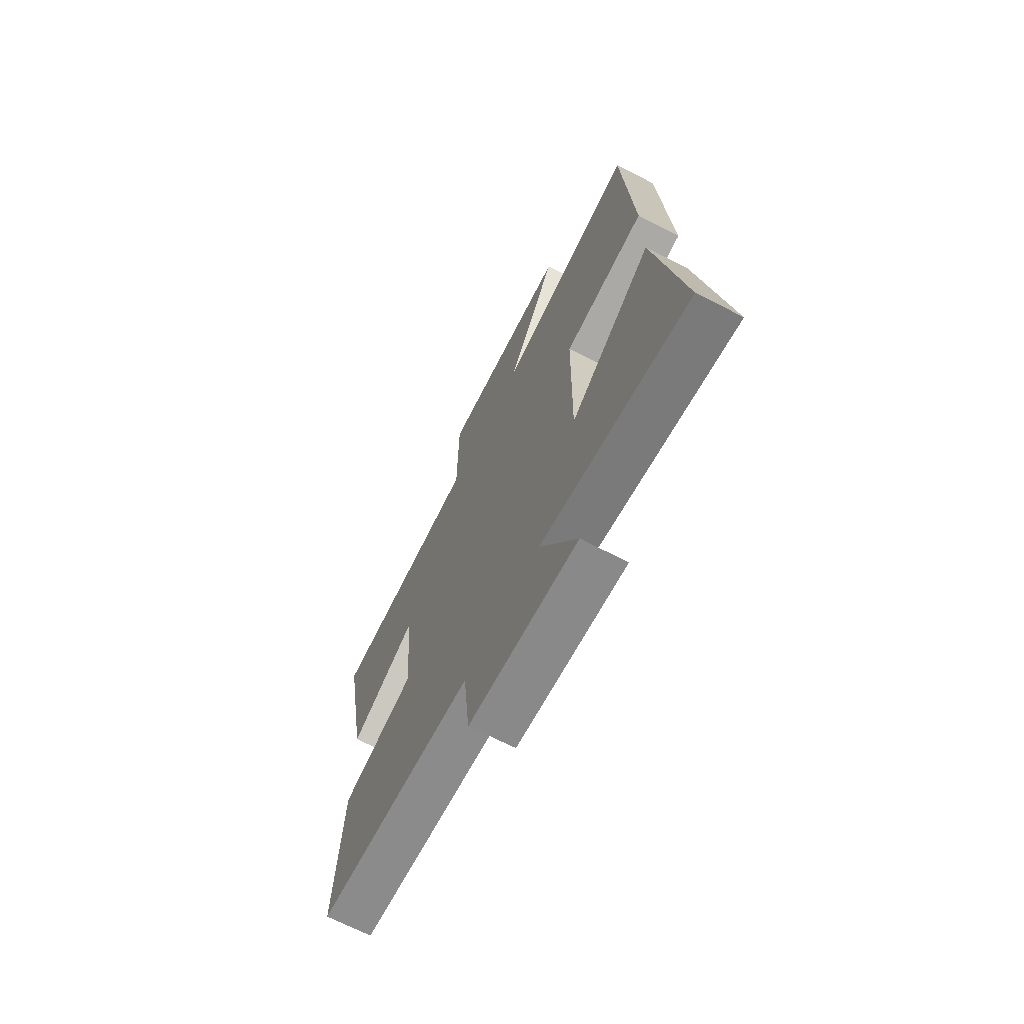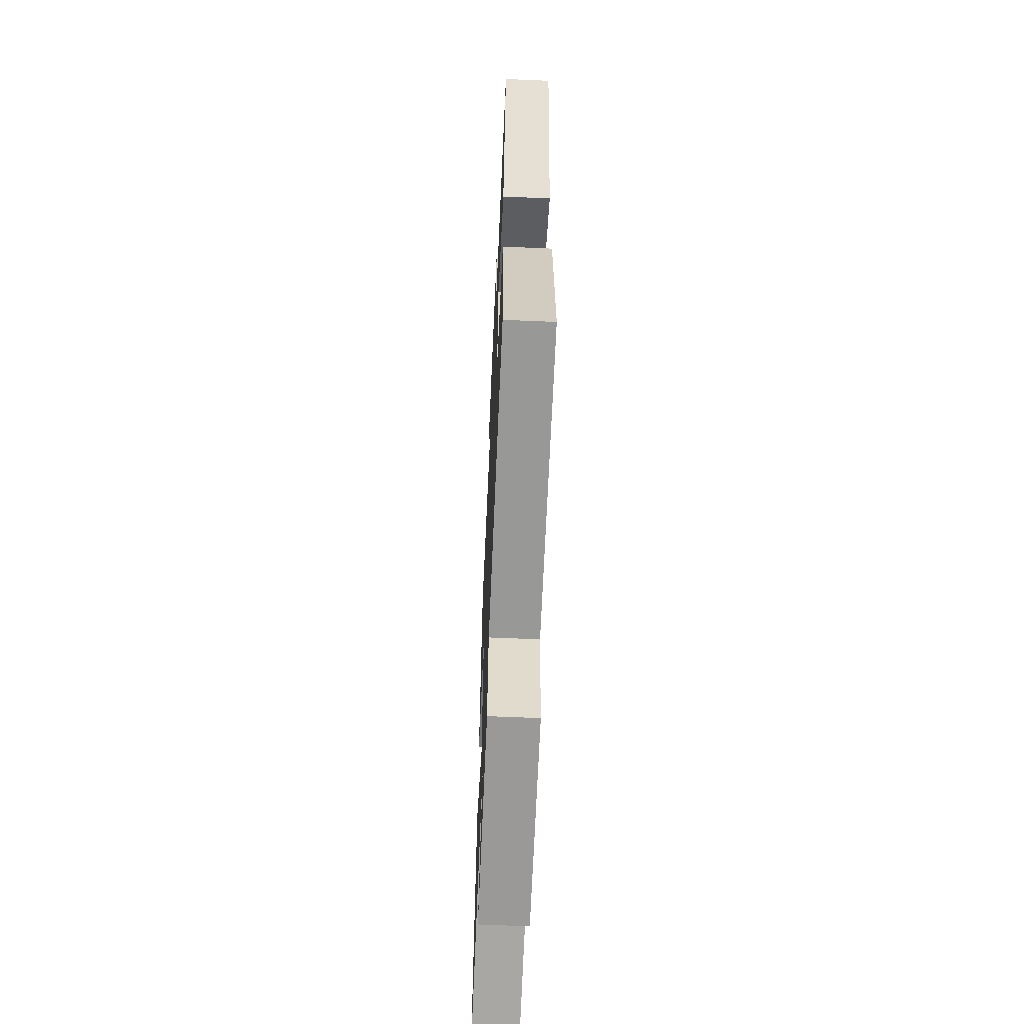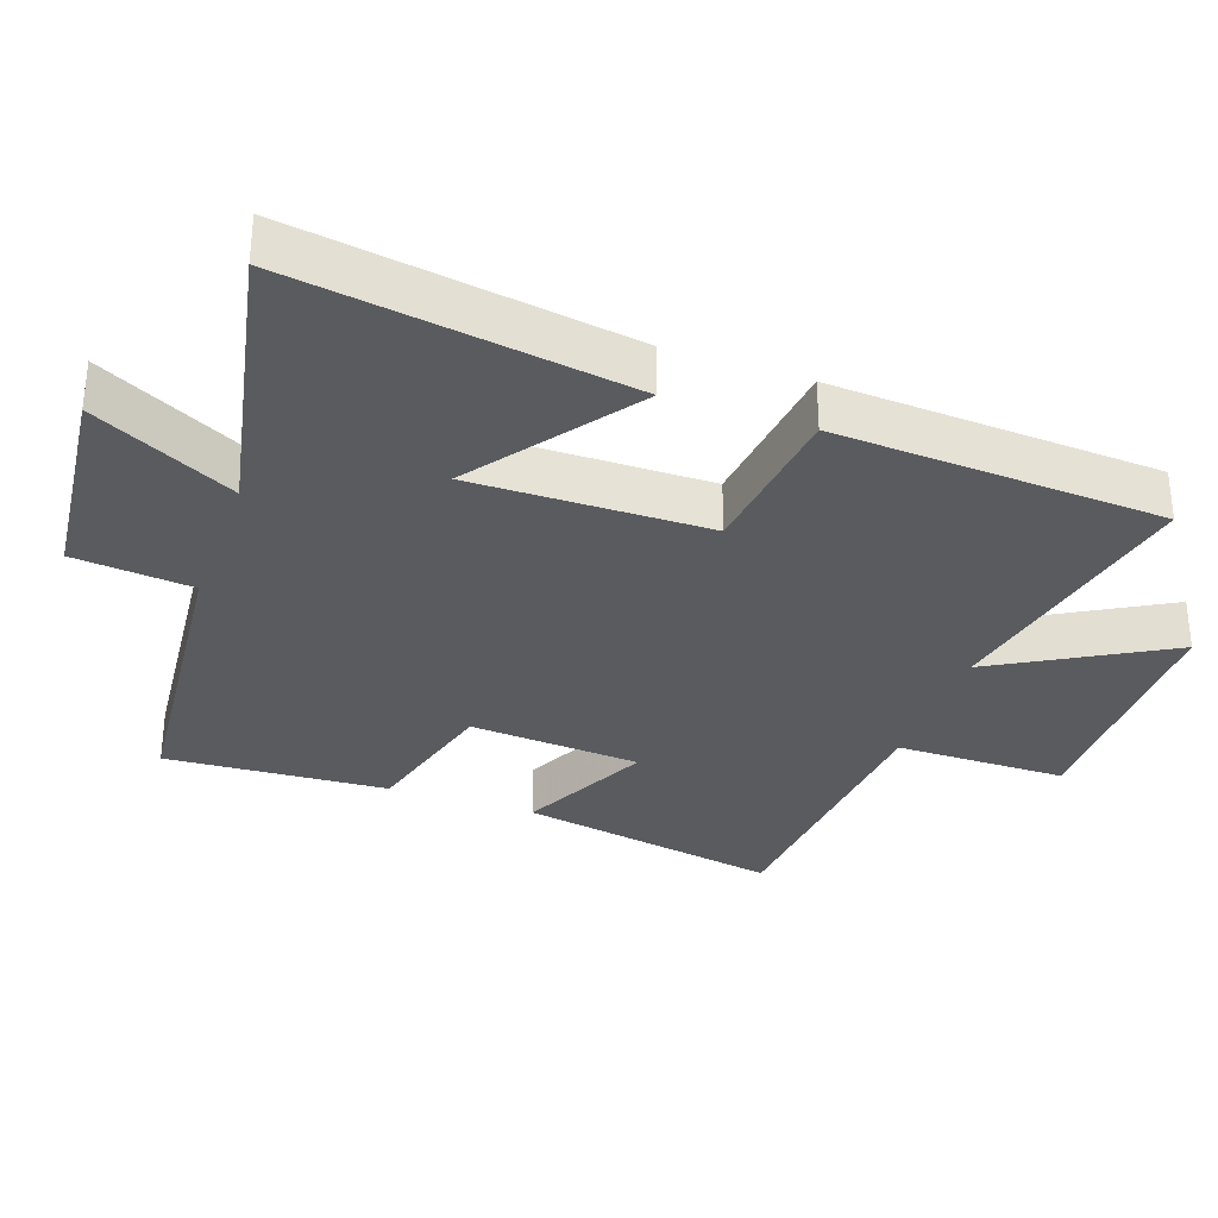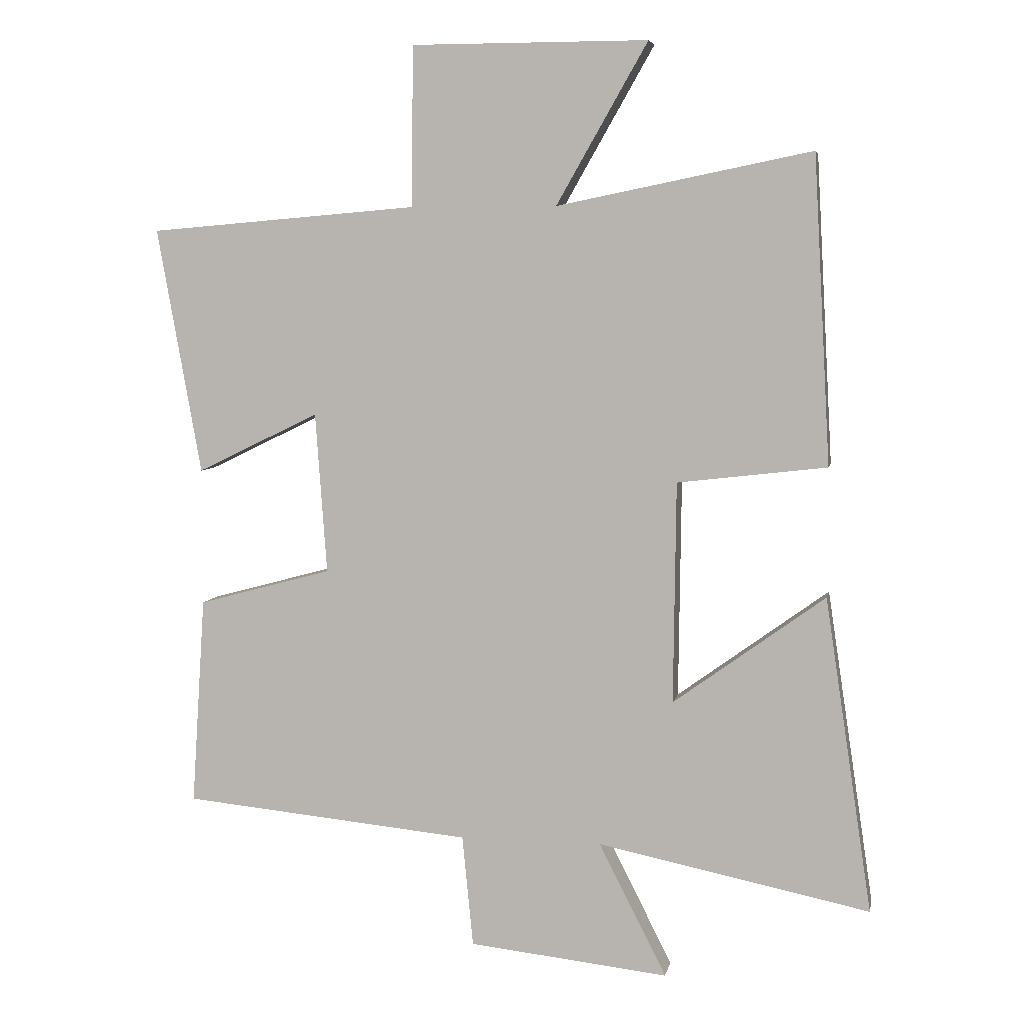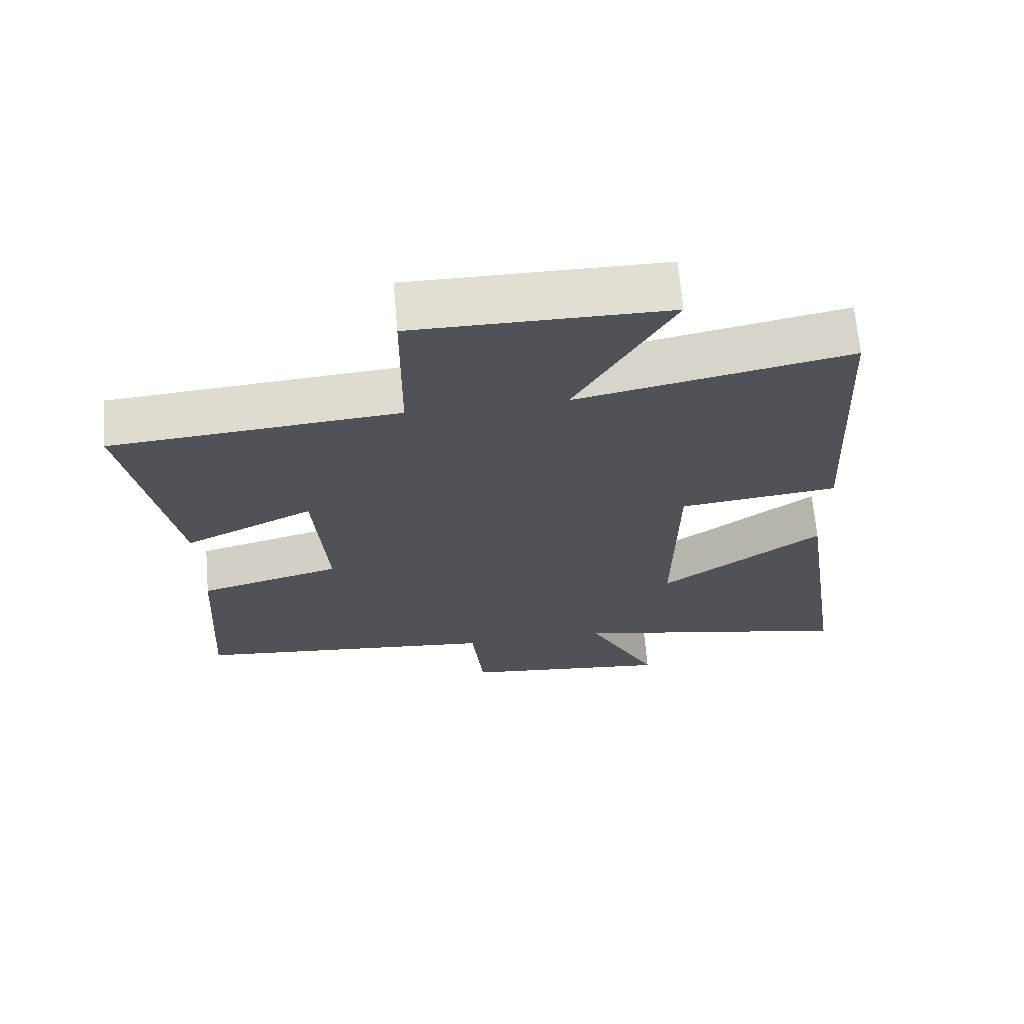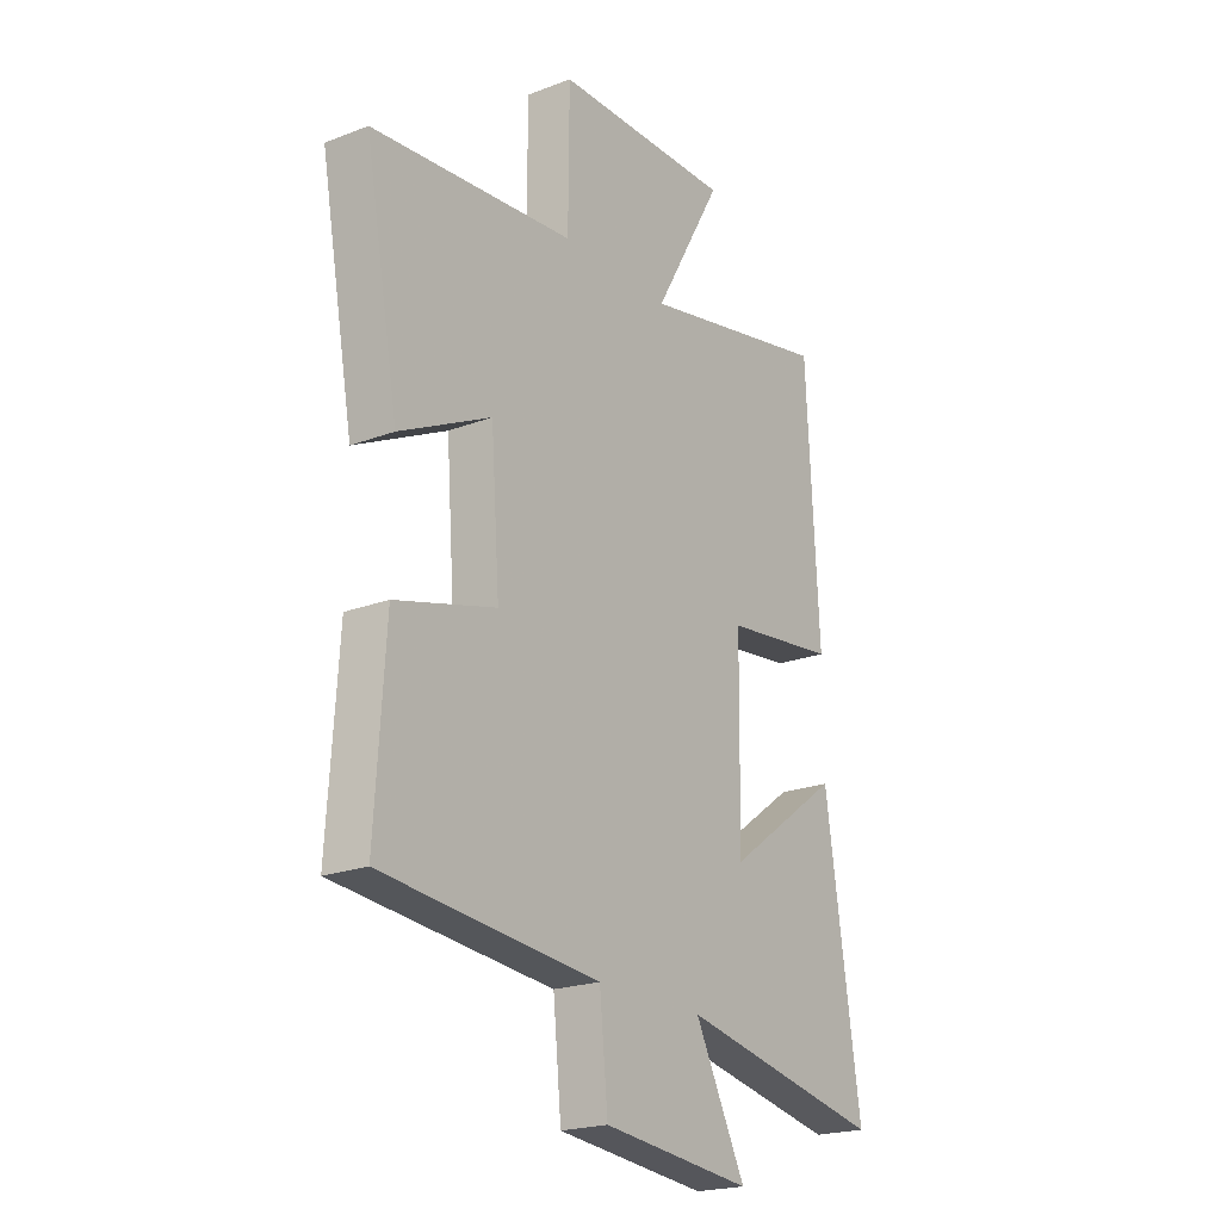
<metadata>
{"format":"obj","ext":"obj","renderer":"f3d","projection":"perspective","resolution":1024,"background":"white","views":[{"elev":-69.2,"azim":-117.1,"up":"+Z"},{"elev":-62.8,"azim":87.5,"up":"+Z"},{"elev":-32.3,"azim":-109.5,"up":"+Y"},{"elev":5.7,"azim":-169.1,"up":"+Z"},{"elev":67.8,"azim":175.2,"up":"+Z"},{"elev":-21.0,"azim":124.5,"up":"+Z"}]}
</metadata>
<code>
v 0.569 0.07 0.465
v 0.5 0.07 0.082
v 0.31 0.07 0.174
v 0.292 0.07 -0.076
v 0.5 0.07 -0.132
v 0.521 0.07 -0.456
v 0.072 0.07 -0.5
v 0.055 0.07 -0.673
v -0.255 0.07 -0.707
v -0.15 0.07 -0.5
v -0.573 0.07 -0.587
v -0.5 0.07 -0.098
v -0.264 0.07 -0.269
v -0.268 0.07 0.075
v -0.5 0.07 0.102
v -0.474 0.07 0.58
v -0.078 0.07 0.5
v -0.22 0.07 0.749
v 0.148 0.07 0.749
v 0.15 0.07 0.5
v 0.569 0 0.465
v 0.5 0 0.082
v 0.31 0 0.174
v 0.292 0 -0.076
v 0.5 0 -0.132
v 0.521 0 -0.456
v 0.072 0 -0.5
v 0.055 0 -0.673
v -0.255 0 -0.707
v -0.15 0 -0.5
v -0.573 0 -0.587
v -0.5 0 -0.098
v -0.264 0 -0.269
v -0.268 0 0.075
v -0.5 0 0.102
v -0.474 0 0.58
v -0.078 0 0.5
v -0.22 0 0.749
v 0.148 0 0.749
v 0.15 0 0.5
f 17 18 19 20
f 1 2 3
f 20 1 3
f 17 20 3
f 16 17 3
f 15 16 3
f 14 15 3
f 13 14 3 4
f 10 11 12 13
f 5 6 7
f 4 5 7
f 13 4 7
f 10 13 7
f 7 8 9 10
f 40 39 38 37
f 23 22 21
f 23 21 40
f 23 40 37
f 23 37 36
f 23 36 35
f 23 35 34
f 24 23 34 33
f 33 32 31 30
f 27 26 25
f 27 25 24
f 27 24 33
f 27 33 30
f 30 29 28 27
f 1 21 22 2
f 2 22 23 3
f 3 23 24 4
f 4 24 25 5
f 5 25 26 6
f 6 26 27 7
f 7 27 28 8
f 8 28 29 9
f 9 29 30 10
f 10 30 31 11
f 11 31 32 12
f 12 32 33 13
f 13 33 34 14
f 14 34 35 15
f 15 35 36 16
f 16 36 37 17
f 17 37 38 18
f 18 38 39 19
f 19 39 40 20
f 20 40 21 1

</code>
